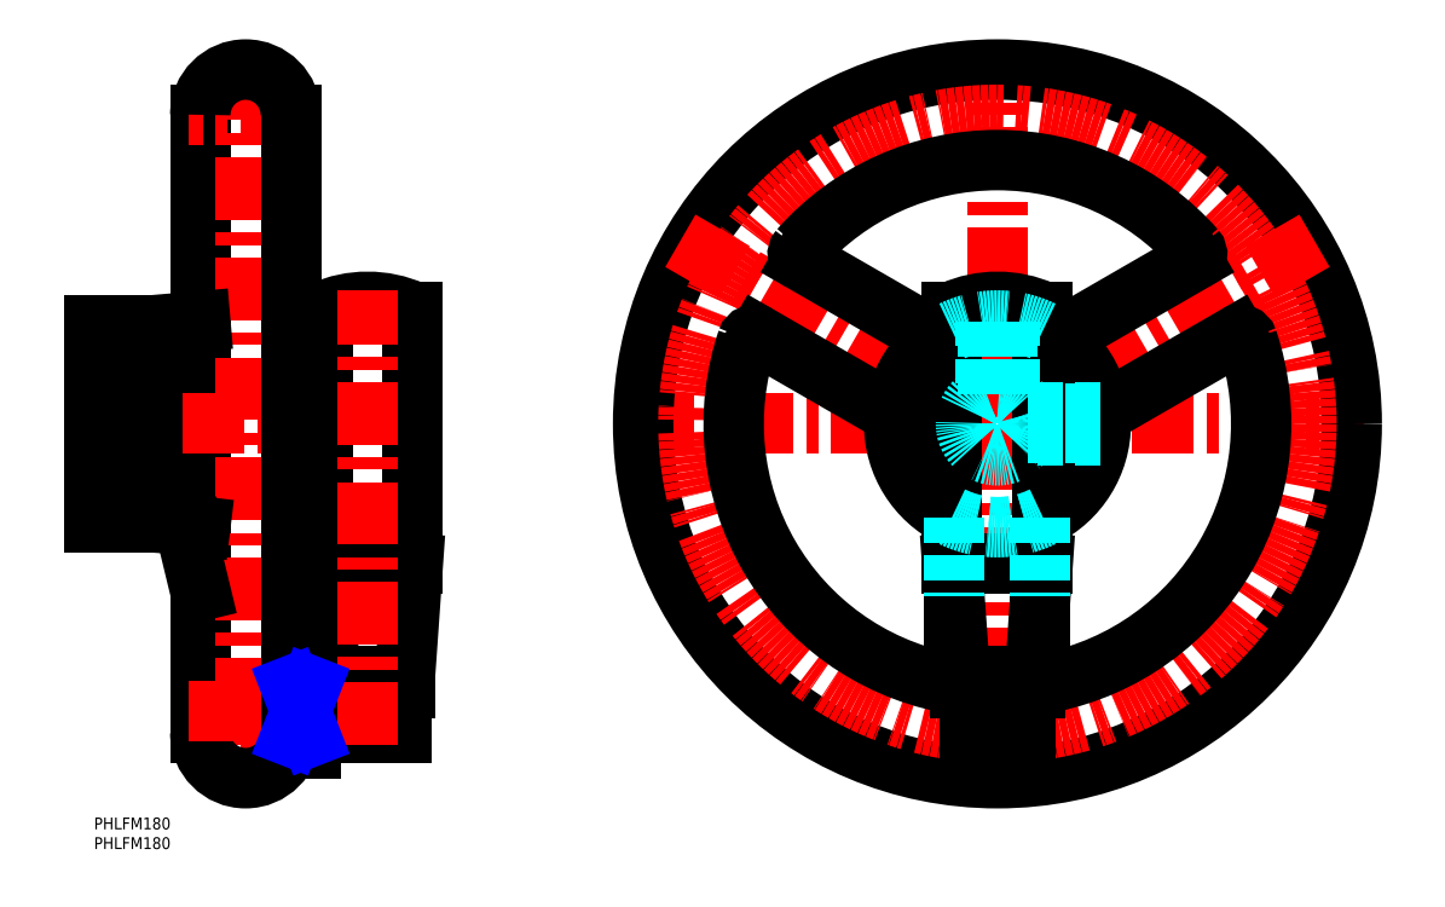
<metadata>
{"format":"dxf","ext":"dxf","renderer":"ezdxf+matplotlib","layout":"modelspace","background":"white","min_lineweight":24,"dpi":150}
</metadata>
<code>
0
SECTION
2
ENTITIES
0
INSERT
8
MSM_CONTINUOUS
2
*U12
10
0
20
0
30
0
0
INSERT
8
MSM_CONTINUOUS
2
*U13
10
0
20
0
30
0
0
LINE
8
MSM_CENTER
10
136.5
20
100
30
0
11
322.5
21
100
31
0
0
LINE
8
MSM_CENTER
10
229.5
20
7
30
0
11
229.5
21
193
31
0
0
LINE
8
MSM_CONTINUOUS
10
27
20
21.5
30
0
11
27
21
178.5
31
0
0
LINE
8
MSM_CENTER
10
38.5
20
193
30
0
11
38.5
21
7
31
0
0
LINE
8
MSM_CENTER
10
53
20
21.5
30
0
11
24
21
21.5
31
0
0
ARC
8
MSM_CONTINUOUS
10
38.5
20
21.5
30
0
40
11.5
50
180
51
0
0
LINE
8
MSM_CENTER
10
-3
20
100
30
0
11
53
21
100
31
0
0
LINE
8
MSM_CONTINUOUS
10
27
20
57.61
30
0
11
22.94
21
74.41
31
0
0
LINE
8
MSM_CENTER
10
53
20
178.5
30
0
11
24
21
178.5
31
0
0
ARC
8
MSM_CONTINUOUS
10
38.5
20
178.5
30
0
40
11.5
50
0
51
180
0
LINE
8
MSM_CONTINUOUS
10
-1.42e-14
20
75.05
30
0
11
-1.42e-14
21
124.9
31
0
0
LINE
8
MSM_CONTINUOUS
10
14
20
75.05
30
0
11
14
21
124.9
31
0
0
LINE
8
MSM_CONTINUOUS
10
22.94
20
74.41
30
0
11
14
21
75.05
31
0
0
LINE
8
MSM_CONTINUOUS
10
22.94
20
74.41
30
0
11
27
21
73.93
31
0
0
LINE
8
MSM_CONTINUOUS
10
14
20
124.9
30
0
11
27
21
126.1
31
0
0
LINE
8
MSM_CONTINUOUS
10
-1.42e-14
20
124.9
30
0
11
14
21
124.9
31
0
0
LINE
8
MSM_CONTINUOUS
10
14
20
75.05
30
0
11
-1.42e-14
21
75.05
31
0
0
LINE
8
MSM_CENTER
10
24
20
27
30
0
11
81
21
27
31
0
0
LINE
8
MSM_CONTINUOUS
10
78
20
21.5
30
0
11
78
21
32.5
31
0
0
LINE
8
MSM_CONTINUOUS
10
78
20
32.5
30
0
11
55
21
32.5
31
0
0
LINE
8
MSM_CONTINUOUS
10
55
20
21.5
30
0
11
78
21
21.5
31
0
0
LINE
8
MSM_CONTINUOUS
10
55
20
17.5
30
0
11
50
21
17.5
31
0
0
LINE
8
MSM_CONTINUOUS
10
55
20
20.58
30
0
11
50
21
20.58
31
0
0
LINE
8
MSM_CONTINUOUS
10
50
20
17.5
30
0
11
50
21
178.5
31
0
0
LINE
8
MSM_CONTINUOUS
10
55
20
17.5
30
0
11
55
21
36.5
31
0
0
LINE
8
MSM_CONTINUOUS
10
55
20
33.42
30
0
11
50
21
33.42
31
0
0
LINE
8
MSM_CONTINUOUS
10
50
20
36.5
30
0
11
55
21
36.5
31
0
0
LINE
8
MSM_CONTINUOUS
10
63.5
20
32.5
30
0
11
63.5
21
33
31
0
0
LINE
8
MSM_CONTINUOUS
10
75.5
20
33
30
0
11
75.5
21
32.5
31
0
0
LINE
8
MSM_CONTINUOUS
10
63.79
20
33
30
0
11
63.79
21
32.5
31
0
0
LINE
8
MSM_CONTINUOUS
10
75.21
20
32.5
30
0
11
75.21
21
33
31
0
0
LINE
8
MSM_CONTINUOUS
10
60
20
33
30
0
11
60
21
36
31
0
0
LINE
8
MSM_CONTINUOUS
10
79
20
36
30
0
11
79
21
33
31
0
0
LINE
8
MSM_CONTINUOUS
10
79
20
33
30
0
11
60
21
33
31
0
0
LINE
8
MSM_CONTINUOUS
10
60
20
36
30
0
11
58
21
64.5
31
0
0
LINE
8
MSM_CONTINUOUS
10
81
20
64.5
30
0
11
79
21
36
31
0
0
LINE
8
MSM_CONTINUOUS
10
79
20
36
30
0
11
60
21
36
31
0
0
LINE
8
MSM_CONTINUOUS
10
58
20
64.5
30
0
11
58
21
128.5
31
0
0
LINE
8
MSM_CONTINUOUS
10
81
20
128.5
30
0
11
81
21
64.5
31
0
0
LINE
8
MSM_CONTINUOUS
10
81
20
64.5
30
0
11
58
21
64.5
31
0
0
ARC
8
MSM_CONTINUOUS
10
69.5
20
102.8
30
0
40
28.2
50
65.93
51
114.1
0
CIRCLE
8
MSM_CONTINUOUS
10
69.5
20
27
30
0
40
1.5
0
LINE
8
MSM_CENTER
10
69.5
20
18.5
30
0
11
69.5
21
134
31
0
0
LINE
8
MSM_NARROW
10
55
20
20.58
30
0
11
50
21
33.42
31
0
0
LINE
8
MSM_NARROW
10
55
20
33.42
30
0
11
50
21
20.58
31
0
0
CIRCLE
8
MSM_CONTINUOUS
10
229.5
20
100
30
0
40
90
0
CIRCLE
8
MSM_CENTER
10
229.5
20
100
30
0
40
78.5
0
LINE
8
MSM_CENTER
10
310
20
146.5
30
0
11
229.5
21
100
31
0
0
LINE
8
MSM_CENTER
10
149
20
146.5
30
0
11
229.5
21
100
31
0
0
ARC
8
MSM_CONTINUOUS
10
216.6
20
36.3
30
0
40
2
50
258.5
51
0
0
ARC
8
MSM_CONTINUOUS
10
242.4
20
36.3
30
0
40
2
50
180
51
281.5
0
LINE
8
MSM_CONTINUOUS
10
240.4
20
36.3
30
0
11
240.4
21
56.31
31
0
0
LINE
8
MSM_CONTINUOUS
10
218.6
20
36.3
30
0
11
218.6
21
56.31
31
0
0
ARC
8
MSM_CONTINUOUS
10
167.9
20
120.7
30
0
40
2
50
60
51
161.5
0
ARC
8
MSM_CONTINUOUS
10
180.8
20
143
30
0
40
2
50
138.5
51
240
0
ARC
8
MSM_CONTINUOUS
10
278.2
20
143
30
0
40
2
50
300
51
41.47
0
ARC
8
MSM_CONTINUOUS
10
291.1
20
120.7
30
0
40
2
50
18.53
51
120
0
LINE
8
MSM_CONTINUOUS
10
279.2
20
141.3
30
0
11
244.7
21
121.4
31
0
0
ARC
8
MSM_CONTINUOUS
10
229.5
20
100
30
0
40
67
50
281.5
51
18.53
0
LINE
8
MSM_CONTINUOUS
10
290.1
20
122.4
30
0
11
255.6
21
102.5
31
0
0
ARC
8
MSM_CONTINUOUS
10
229.5
20
100
30
0
40
67
50
161.5
51
258.5
0
ARC
8
MSM_CONTINUOUS
10
229.5
20
100
30
0
40
67
50
41.47
51
138.5
0
LINE
8
MSM_CONTINUOUS
10
168.9
20
122.4
30
0
11
203.4
21
102.5
31
0
0
LINE
8
MSM_CONTINUOUS
10
179.8
20
141.3
30
0
11
214.3
21
121.4
31
0
0
ARC
8
MSM_CONTINUOUS
10
229.5
20
100
30
0
40
26.25
50
116
51
244
0
LINE
8
MSM_CENTER
10
238.5
20
27
30
0
11
220.5
21
27
31
0
0
ARC
8
MSM_CONTINUOUS
10
229.5
20
27
30
0
40
9.5
50
222.5
51
317.5
0
LINE
8
MSM_CONTINUOUS
10
236.5
20
20.58
30
0
11
236.5
21
33
31
0
0
LINE
8
MSM_CONTINUOUS
10
222.5
20
33
30
0
11
222.5
21
20.58
31
0
0
LINE
8
MSM_CONTINUOUS
10
231.3
20
21.5
30
0
11
231.3
21
33
31
0
0
LINE
8
MSM_CONTINUOUS
10
227.6
20
33
30
0
11
227.6
21
21.5
31
0
0
LINE
8
MSM_CONTINUOUS
10
231.9
20
21.5
30
0
11
227.1
21
21.5
31
0
0
LINE
8
MSM_CONTINUOUS
10
220
20
33
30
0
11
239
21
33
31
0
0
LINE
8
MSM_CONTINUOUS
10
239
20
33
30
0
11
239
21
36
31
0
0
LINE
8
MSM_CONTINUOUS
10
220
20
36
30
0
11
220
21
33
31
0
0
LINE
8
MSM_CONTINUOUS
10
220
20
36
30
0
11
239
21
36
31
0
0
LINE
8
MSM_CONTINUOUS
10
239
20
36
30
0
11
241
21
64.5
31
0
0
LINE
8
MSM_CONTINUOUS
10
218
20
64.5
30
0
11
220
21
36
31
0
0
LINE
8
MSM_CONTINUOUS
10
218
20
64.5
30
0
11
241
21
64.5
31
0
0
LINE
8
MSM_CONTINUOUS
10
241
20
64.5
30
0
11
241
21
128.5
31
0
0
LINE
8
MSM_CONTINUOUS
10
218
20
128.5
30
0
11
218
21
64.5
31
0
0
ARC
8
MSM_CONTINUOUS
10
229.5
20
102.8
30
0
40
28.2
50
65.93
51
114.1
0
LINE
8
MSM_CONTINUOUS
10
227.6
20
32.5
30
0
11
227.1
21
32.5
31
0
0
LINE
8
MSM_CONTINUOUS
10
231.9
20
32.5
30
0
11
231.3
21
32.5
31
0
0
ARC
8
MSM_CONTINUOUS
10
229.5
20
27
30
0
40
6
50
113.6
51
246.4
0
ARC
8
MSM_CONTINUOUS
10
229.5
20
27
30
0
40
6
50
293.6
51
66.44
0
ARC
8
MSM_CONTINUOUS
10
229.5
20
100
30
0
40
26.25
50
296
51
64.02
0
ARC
8
MSM_DASHED
10
229.5
20
100
30
0
40
26.25
50
64.02
51
116
0
ARC
8
MSM_DASHED
10
229.5
20
100
30
0
40
26.25
50
244
51
296
0
LINE
8
MSM_DASHED
10
218.6
20
76.13
30
0
11
218.6
21
56.31
31
0
0
LINE
8
MSM_DASHED
10
240.4
20
76.13
30
0
11
240.4
21
56.31
31
0
0
CIRCLE
8
MSM_DASHED
10
229.5
20
100
30
0
40
8
0
LINE
8
MSM_DASHED
10
255.6
20
103
30
0
11
236.9
21
103
31
0
0
LINE
8
MSM_DASHED
10
255.6
20
97
30
0
11
236.9
21
97
31
0
0
LINE
8
MSM_DASHED
10
226.5
20
126.1
30
0
11
226.5
21
107.4
31
0
0
LINE
8
MSM_DASHED
10
232.5
20
126.1
30
0
11
232.5
21
107.4
31
0
0
LINE
8
MSM_DASHED
10
232
20
107.6
30
0
11
232
21
126.1
31
0
0
LINE
8
MSM_DASHED
10
227
20
107.6
30
0
11
227
21
126.1
31
0
0
LINE
8
MSM_DASHED
10
237.1
20
102.5
30
0
11
255.6
21
102.5
31
0
0
LINE
8
MSM_DASHED
10
237.1
20
97.54
30
0
11
255.6
21
97.54
31
0
0
ENDSEC
0
EOF

</code>
